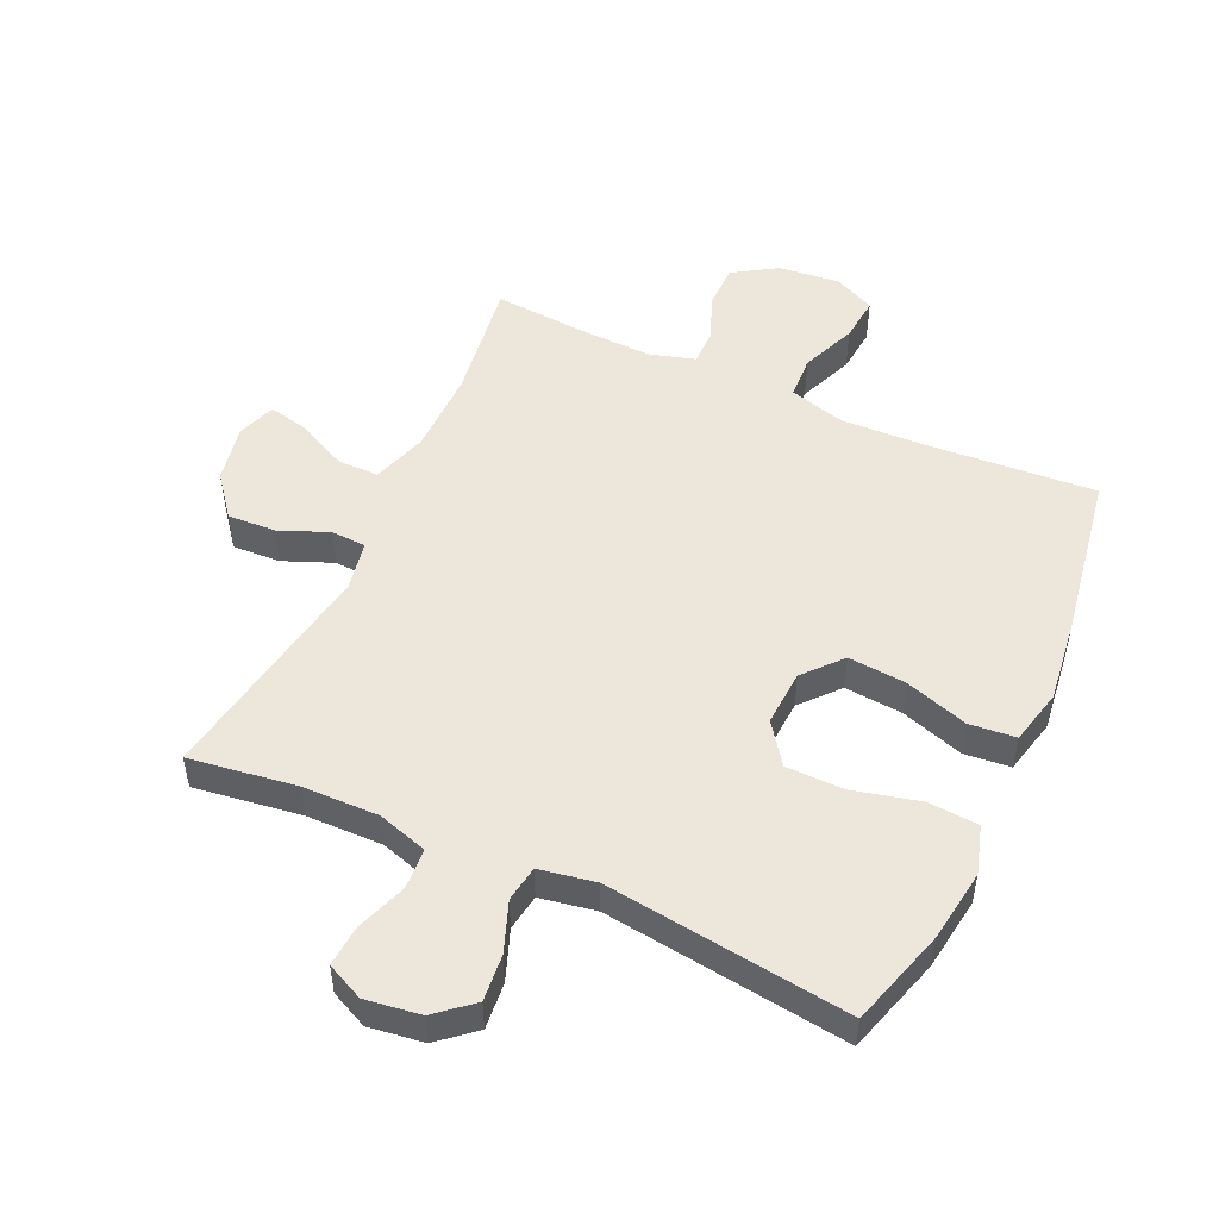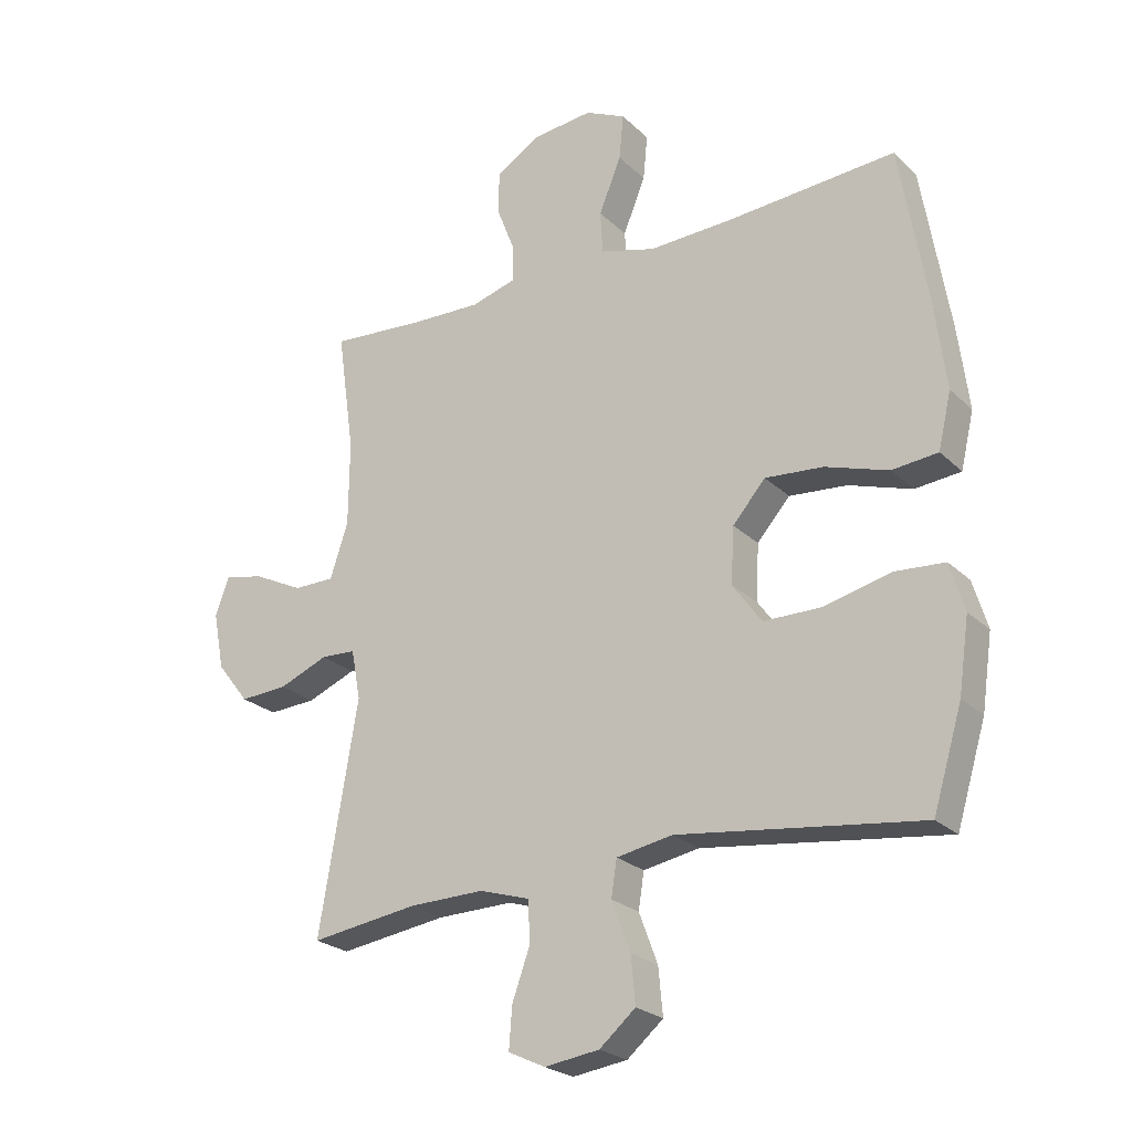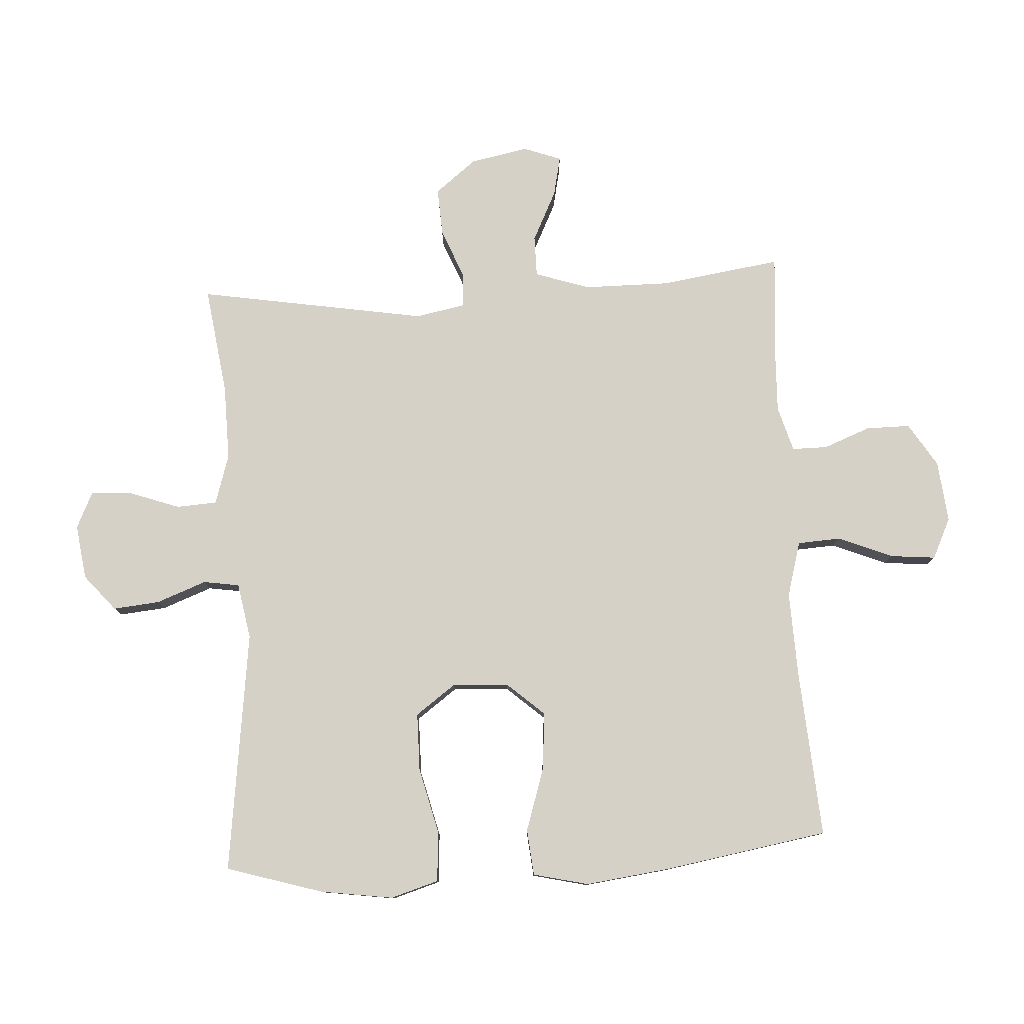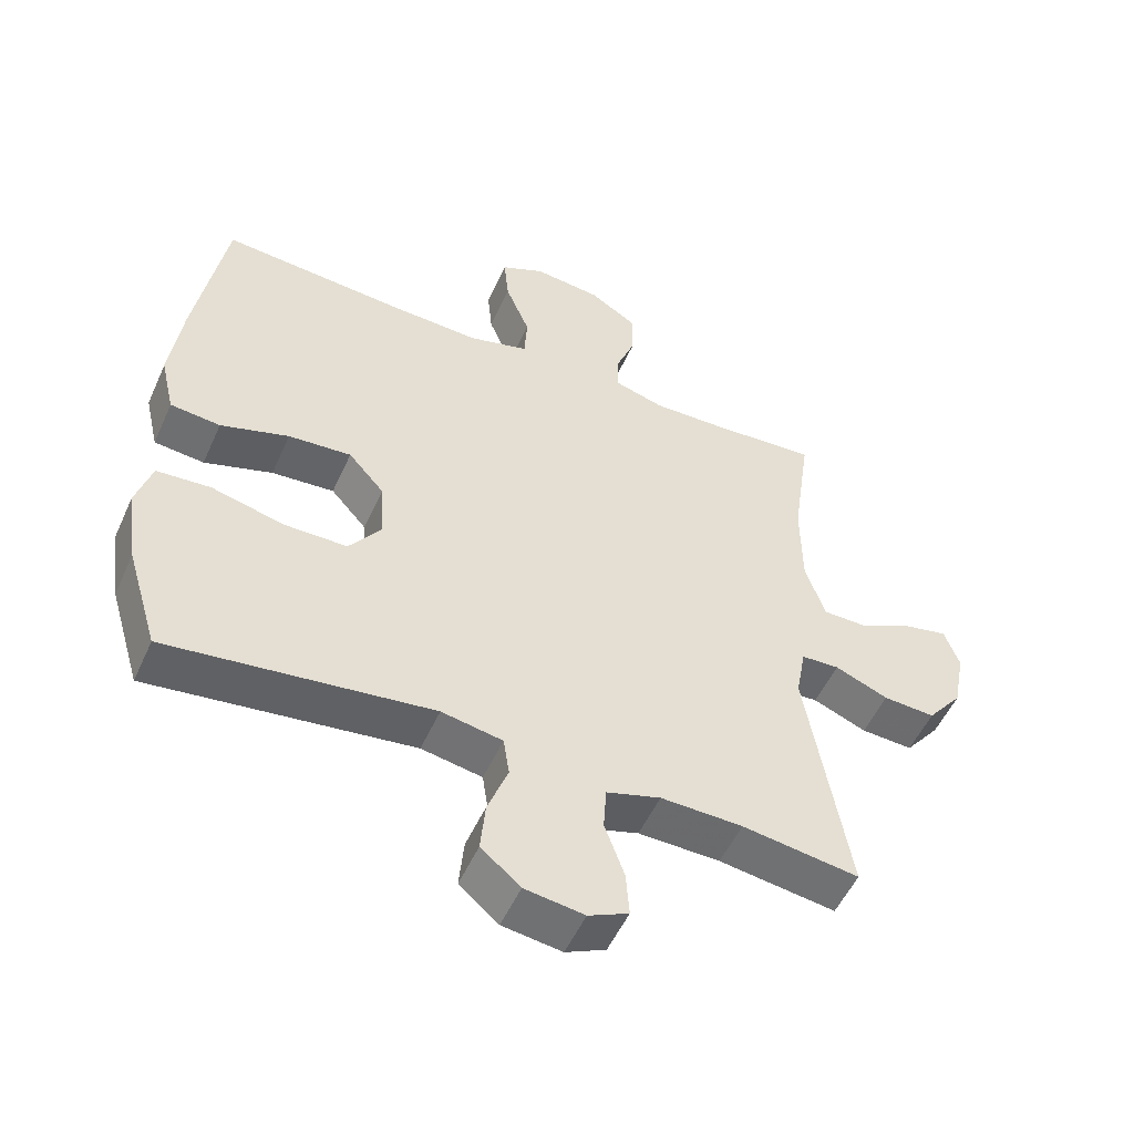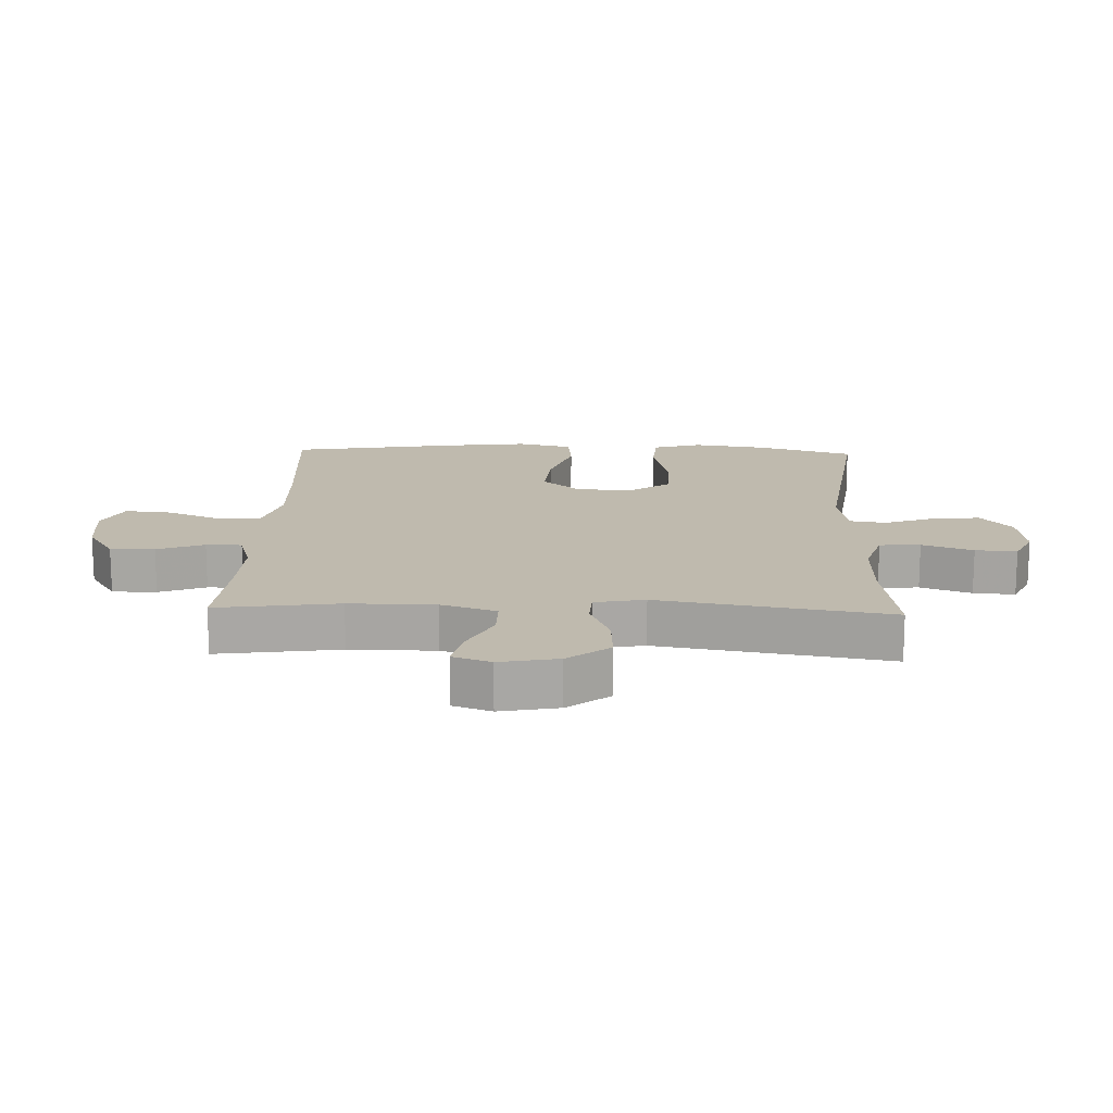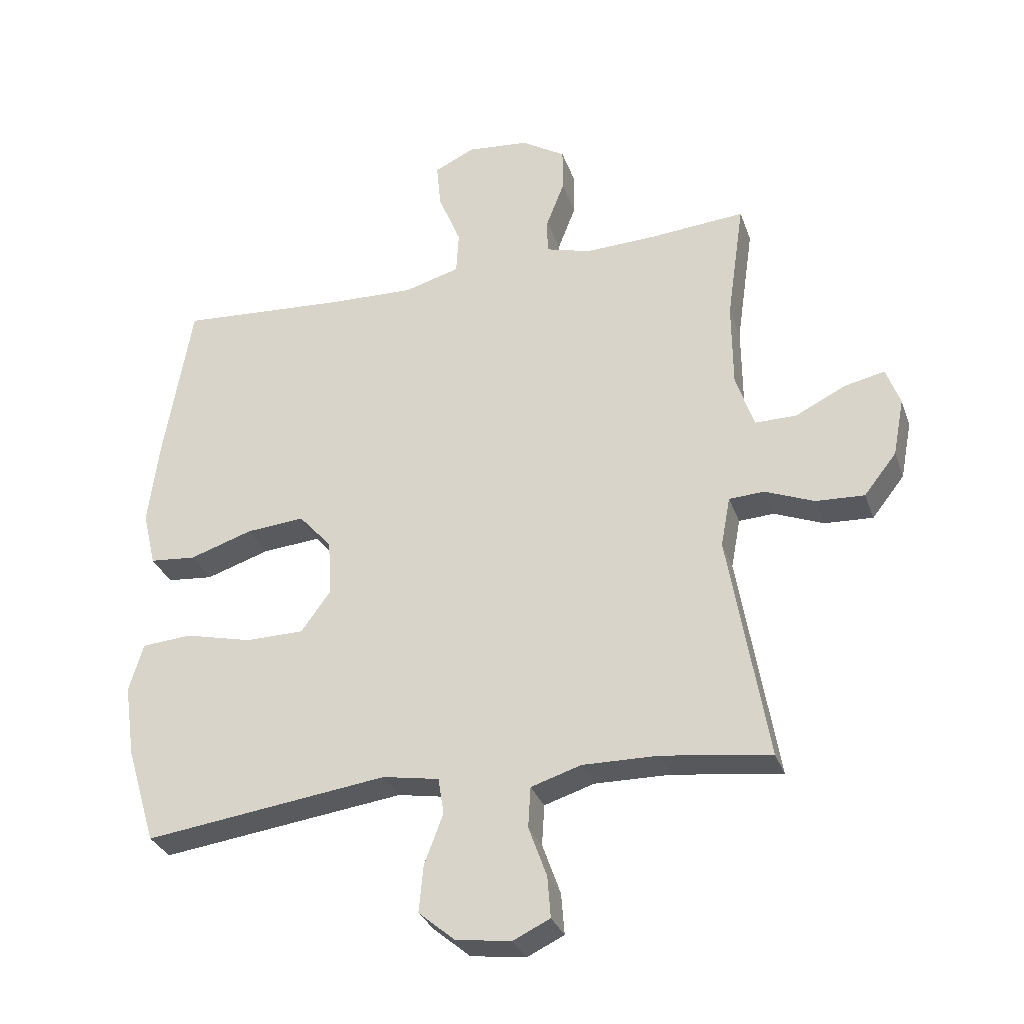
<metadata>
{"format":"obj","ext":"obj","renderer":"f3d","projection":"perspective","resolution":1024,"background":"white","views":[{"elev":50.5,"azim":-155.5,"up":"+Y"},{"elev":-24.1,"azim":-146.4,"up":"+Z"},{"elev":79.2,"azim":-93.4,"up":"+Y"},{"elev":-52.9,"azim":-24.0,"up":"+Z"},{"elev":15.7,"azim":92.0,"up":"+Y"},{"elev":-31.2,"azim":17.8,"up":"+Z"}]}
</metadata>
<code>
v 0.5 0.07 -0.5
v 0.327 0.07 -0.476
v 0.206 0.07 -0.474
v 0.126 0.07 -0.499
v 0.122 0.07 -0.564
v 0.151 0.07 -0.645
v 0.156 0.07 -0.711
v 0.097 0.07 -0.739
v 0.009 0.07 -0.727
v -0.049 0.07 -0.678
v -0.042 0.07 -0.603
v -0.012 0.07 -0.523
v -0.021 0.07 -0.465
v -0.111 0.07 -0.449
v -0.5 0.07 -0.5
v -0.547 0.07 -0.345
v -0.564 0.07 -0.228
v -0.541 0.07 -0.151
v -0.461 0.07 -0.145
v -0.354 0.07 -0.171
v -0.261 0.07 -0.17
v -0.214 0.07 -0.105
v -0.219 0.07 -0.015
v -0.272 0.07 0.045
v -0.365 0.07 0.037
v -0.466 0.07 0.004
v -0.54 0.07 0.011
v -0.561 0.07 0.1
v -0.544 0.07 0.235
v -0.5 0.07 0.5
v -0.231 0.07 0.481
v -0.094 0.07 0.476
v -0.005 0.07 0.501
v -0.001 0.07 0.57
v -0.037 0.07 0.658
v -0.044 0.07 0.731
v 0.021 0.07 0.762
v 0.12 0.07 0.752
v 0.19 0.07 0.708
v 0.19 0.07 0.637
v 0.161 0.07 0.562
v 0.161 0.07 0.505
v 0.234 0.07 0.484
v 0.348 0.07 0.488
v 0.5 0.07 0.5
v 0.472 0.07 0.305
v 0.473 0.07 0.168
v 0.502 0.07 0.08
v 0.568 0.07 0.08
v 0.649 0.07 0.12
v 0.713 0.07 0.134
v 0.735 0.07 0.073
v 0.717 0.07 -0.02
v 0.665 0.07 -0.086
v 0.588 0.07 -0.082
v 0.509 0.07 -0.05
v 0.453 0.07 -0.053
v 0.438 0.07 -0.133
v 0.5 0 -0.5
v 0.327 0 -0.476
v 0.206 0 -0.474
v 0.126 0 -0.499
v 0.122 0 -0.564
v 0.151 0 -0.645
v 0.156 0 -0.711
v 0.097 0 -0.739
v 0.009 0 -0.727
v -0.049 0 -0.678
v -0.042 0 -0.603
v -0.012 0 -0.523
v -0.021 0 -0.465
v -0.111 0 -0.449
v -0.5 0 -0.5
v -0.547 0 -0.345
v -0.564 0 -0.228
v -0.541 0 -0.151
v -0.461 0 -0.145
v -0.354 0 -0.171
v -0.261 0 -0.17
v -0.214 0 -0.105
v -0.219 0 -0.015
v -0.272 0 0.045
v -0.365 0 0.037
v -0.466 0 0.004
v -0.54 0 0.011
v -0.561 0 0.1
v -0.544 0 0.235
v -0.5 0 0.5
v -0.231 0 0.481
v -0.094 0 0.476
v -0.005 0 0.501
v -0.001 0 0.57
v -0.037 0 0.658
v -0.044 0 0.731
v 0.021 0 0.762
v 0.12 0 0.752
v 0.19 0 0.708
v 0.19 0 0.637
v 0.161 0 0.562
v 0.161 0 0.505
v 0.234 0 0.484
v 0.348 0 0.488
v 0.5 0 0.5
v 0.472 0 0.305
v 0.473 0 0.168
v 0.502 0 0.08
v 0.568 0 0.08
v 0.649 0 0.12
v 0.713 0 0.134
v 0.735 0 0.073
v 0.717 0 -0.02
v 0.665 0 -0.086
v 0.588 0 -0.082
v 0.509 0 -0.05
v 0.453 0 -0.053
v 0.438 0 -0.133
f 54 55 56
f 53 54 56
f 52 53 56
f 51 52 56
f 50 51 56
f 49 50 56
f 48 49 56 57
f 47 48 57
f 46 47 57 58
f 44 45 46
f 43 44 46 58
f 39 40 41
f 38 39 41
f 37 38 41
f 36 37 41
f 35 36 41
f 34 35 41
f 33 34 41 42
f 58 1 2
f 43 58 2
f 42 43 2
f 33 42 2
f 32 33 2
f 29 30 31
f 28 29 31
f 27 28 31
f 26 27 31
f 25 26 31
f 18 19 20
f 17 18 20
f 16 17 20
f 15 16 20
f 14 15 20
f 13 14 20 21
f 10 11 12
f 9 10 12
f 8 9 12
f 7 8 12
f 6 7 12
f 5 6 12
f 4 5 12 13
f 13 21 22
f 4 13 22
f 3 4 22
f 24 25 31 32
f 32 2 3
f 24 32 3
f 23 24 3
f 3 22 23
f 114 113 112
f 114 112 111
f 114 111 110
f 114 110 109
f 114 109 108
f 114 108 107
f 115 114 107 106
f 115 106 105
f 116 115 105 104
f 104 103 102
f 116 104 102 101
f 99 98 97
f 99 97 96
f 99 96 95
f 99 95 94
f 99 94 93
f 99 93 92
f 100 99 92 91
f 60 59 116
f 60 116 101
f 60 101 100
f 60 100 91
f 60 91 90
f 89 88 87
f 89 87 86
f 89 86 85
f 89 85 84
f 89 84 83
f 78 77 76
f 78 76 75
f 78 75 74
f 78 74 73
f 78 73 72
f 79 78 72 71
f 70 69 68
f 70 68 67
f 70 67 66
f 70 66 65
f 70 65 64
f 70 64 63
f 71 70 63 62
f 80 79 71
f 80 71 62
f 80 62 61
f 90 89 83 82
f 61 60 90
f 61 90 82
f 61 82 81
f 81 80 61
f 1 59 60 2
f 2 60 61 3
f 3 61 62 4
f 4 62 63 5
f 5 63 64 6
f 6 64 65 7
f 7 65 66 8
f 8 66 67 9
f 9 67 68 10
f 10 68 69 11
f 11 69 70 12
f 12 70 71 13
f 13 71 72 14
f 14 72 73 15
f 15 73 74 16
f 16 74 75 17
f 17 75 76 18
f 18 76 77 19
f 19 77 78 20
f 20 78 79 21
f 21 79 80 22
f 22 80 81 23
f 23 81 82 24
f 24 82 83 25
f 25 83 84 26
f 26 84 85 27
f 27 85 86 28
f 28 86 87 29
f 29 87 88 30
f 30 88 89 31
f 31 89 90 32
f 32 90 91 33
f 33 91 92 34
f 34 92 93 35
f 35 93 94 36
f 36 94 95 37
f 37 95 96 38
f 38 96 97 39
f 39 97 98 40
f 40 98 99 41
f 41 99 100 42
f 42 100 101 43
f 43 101 102 44
f 44 102 103 45
f 45 103 104 46
f 46 104 105 47
f 47 105 106 48
f 48 106 107 49
f 49 107 108 50
f 50 108 109 51
f 51 109 110 52
f 52 110 111 53
f 53 111 112 54
f 54 112 113 55
f 55 113 114 56
f 56 114 115 57
f 57 115 116 58
f 58 116 59 1

</code>
